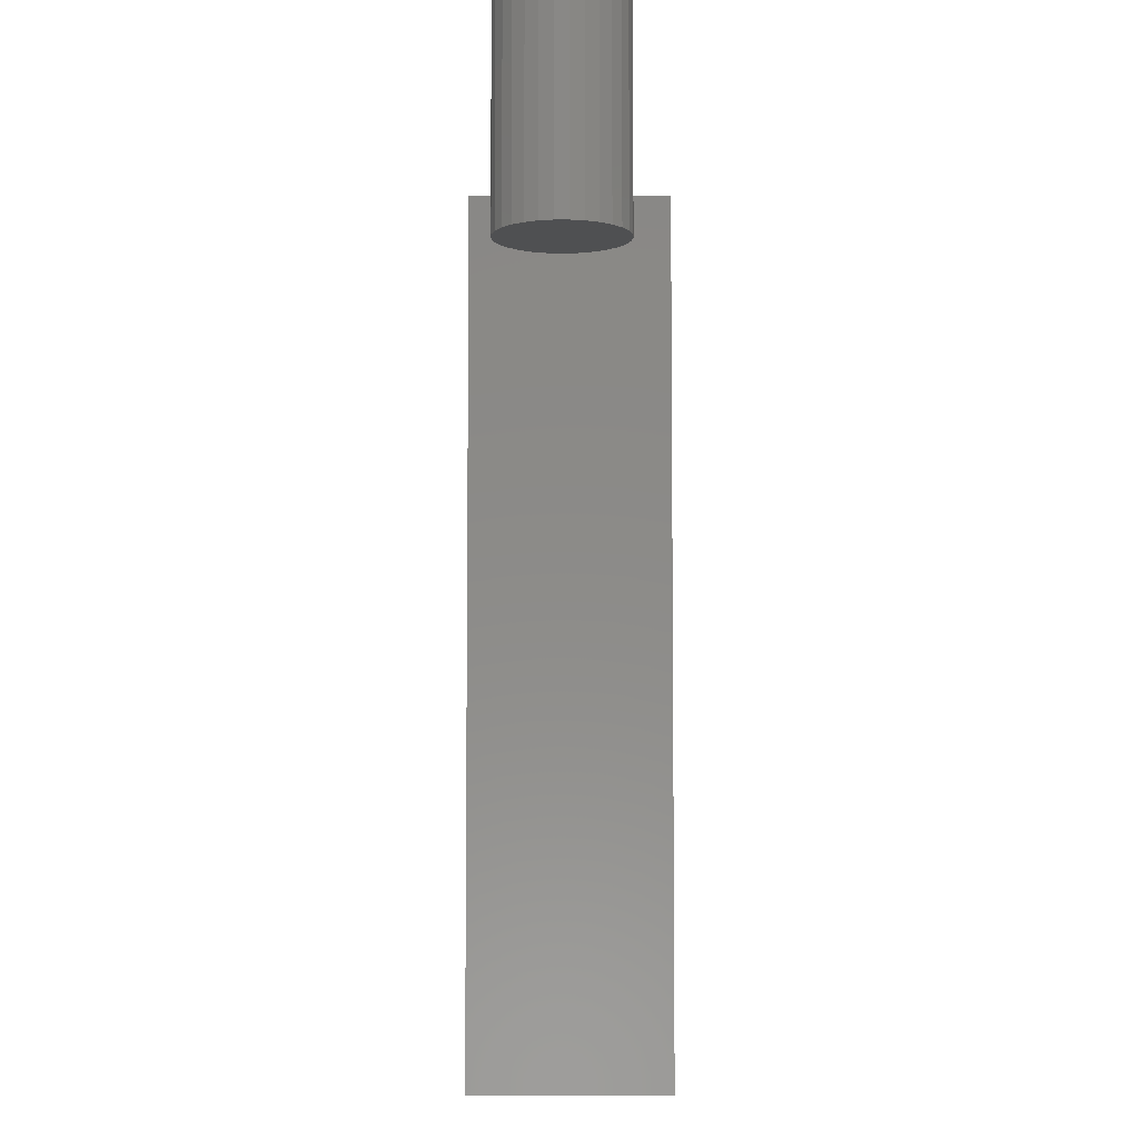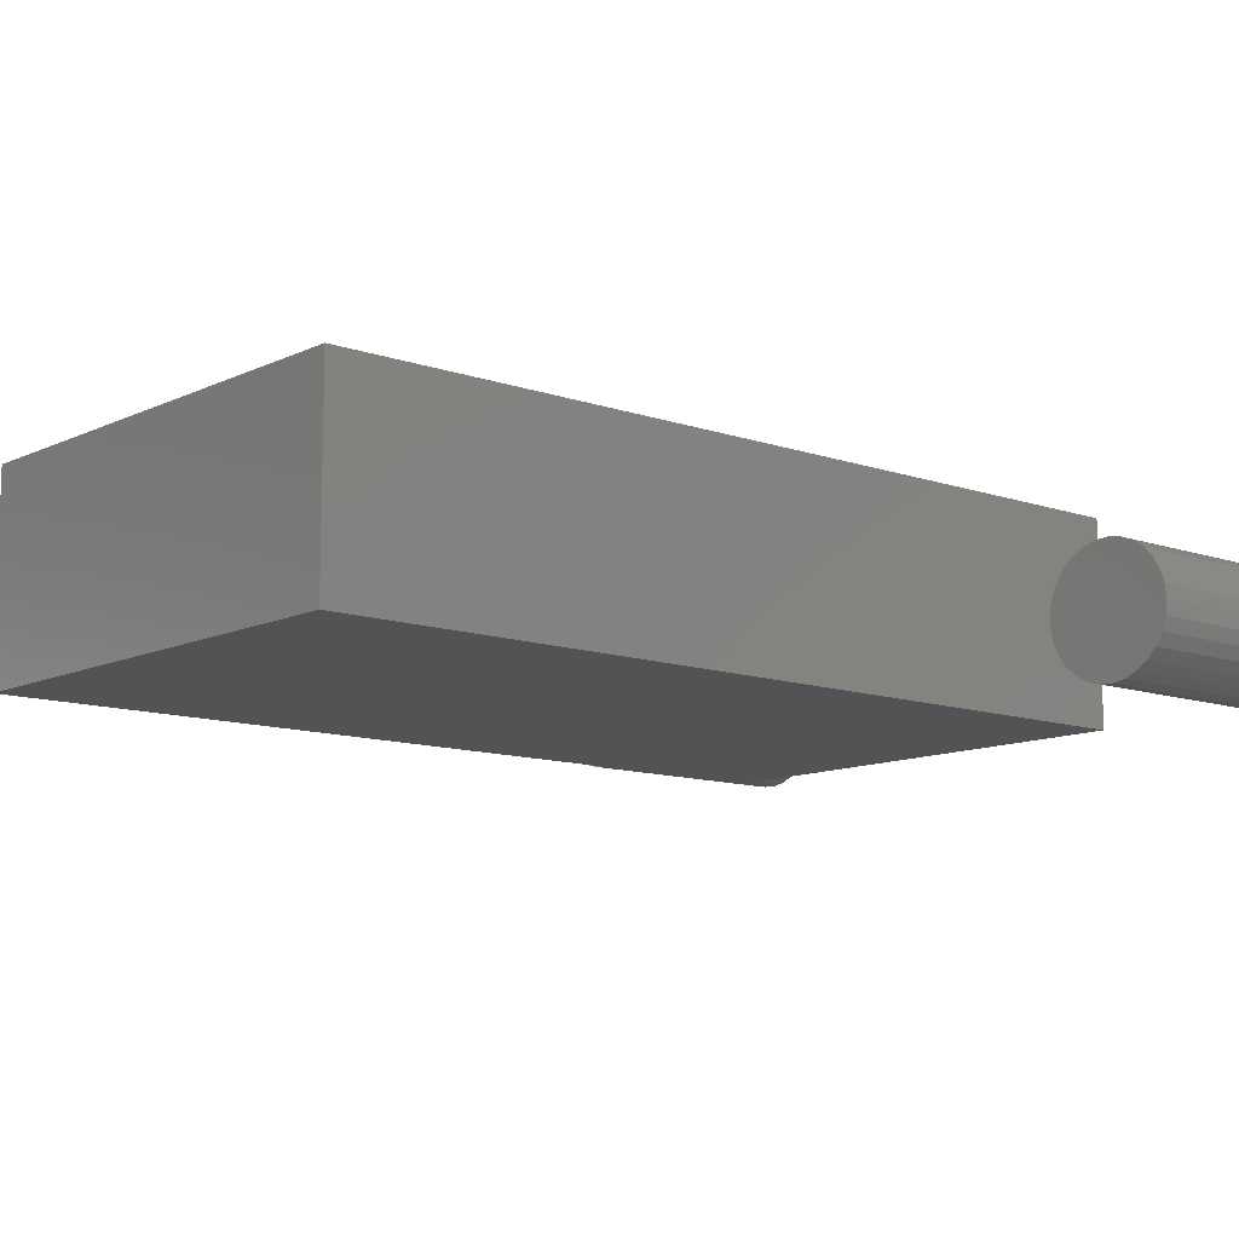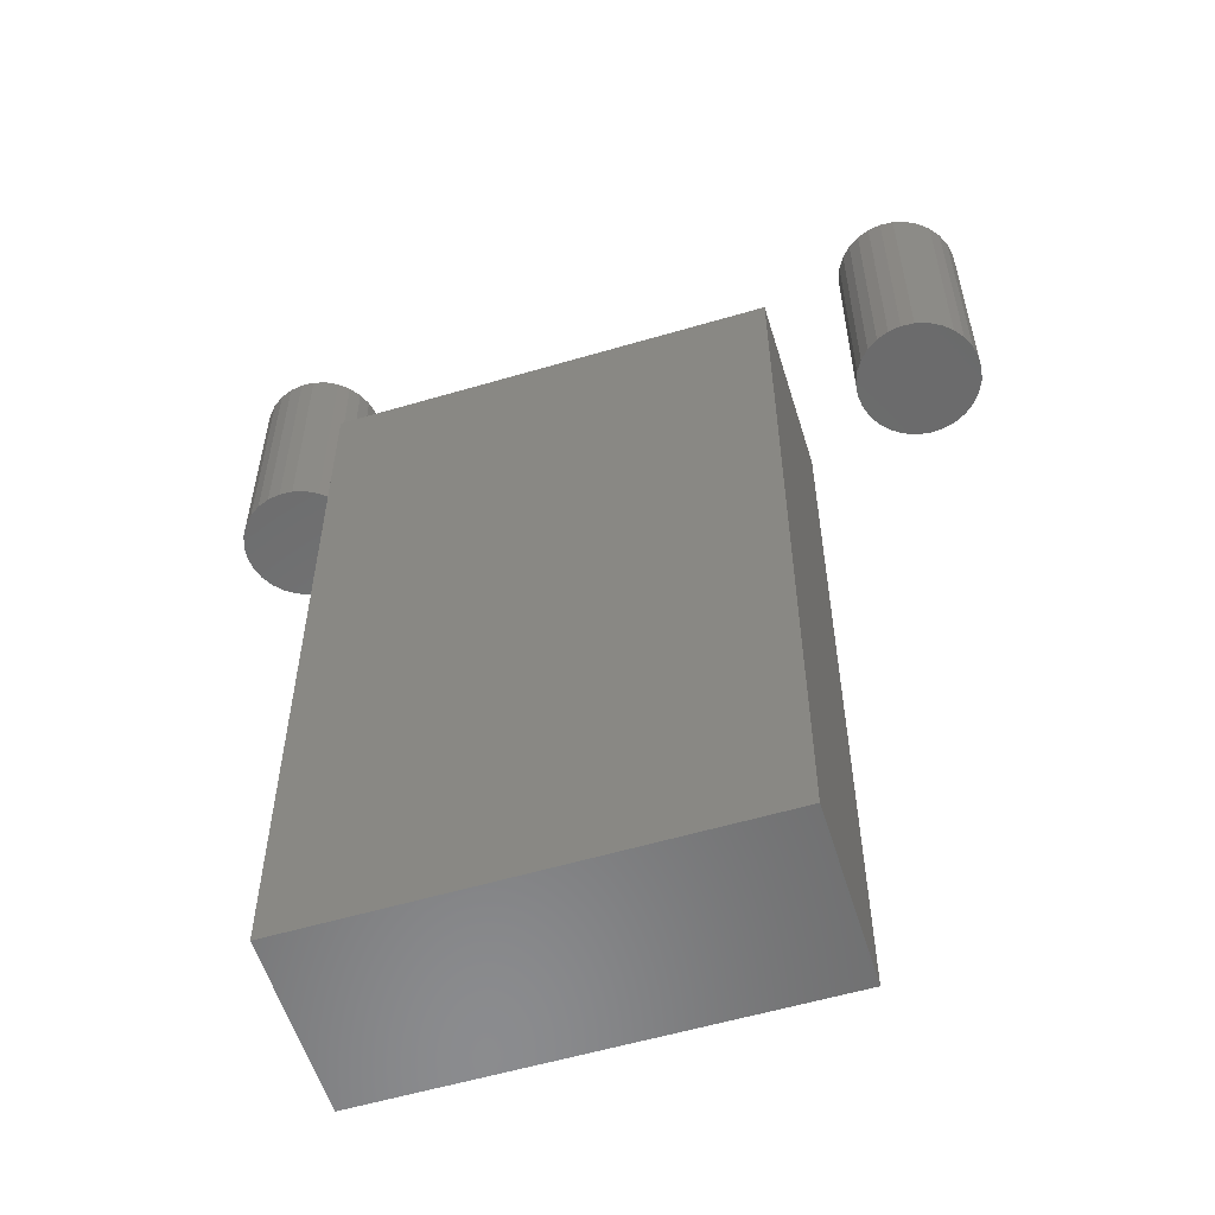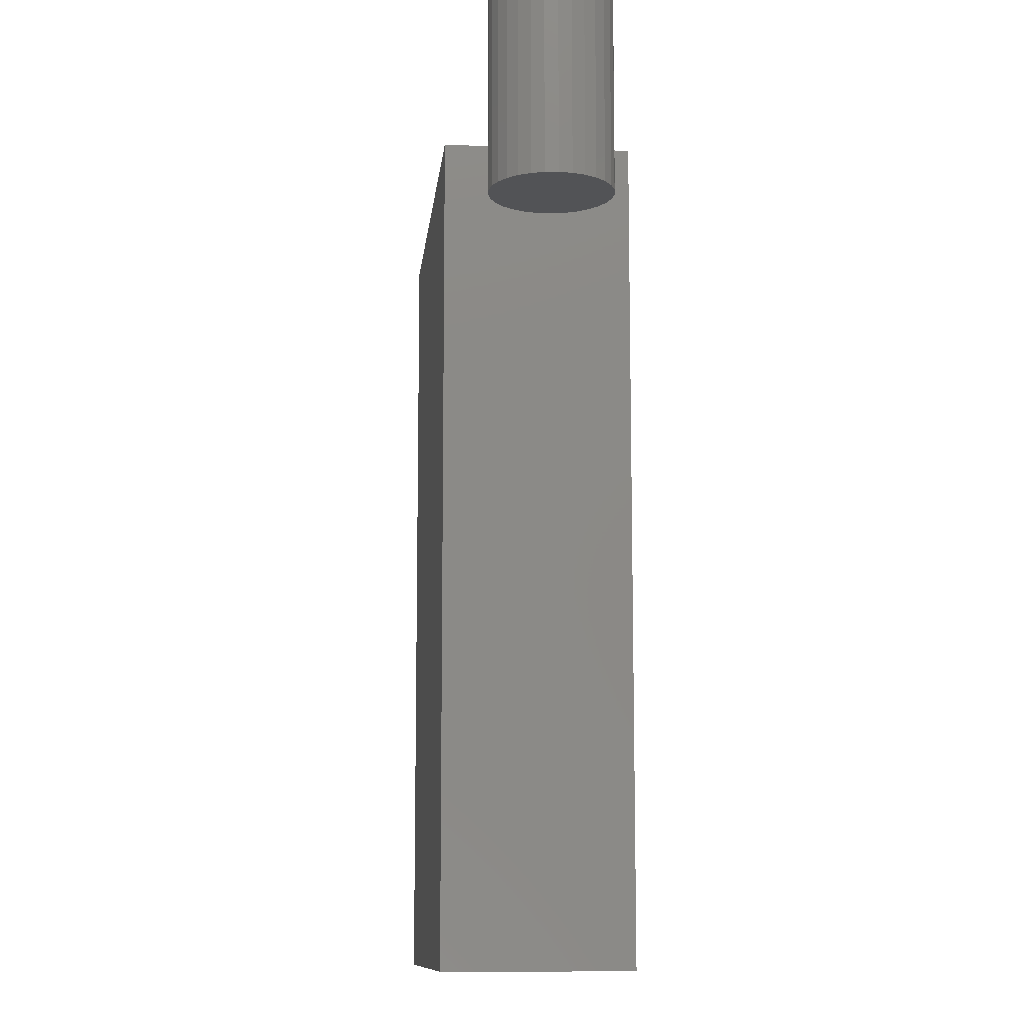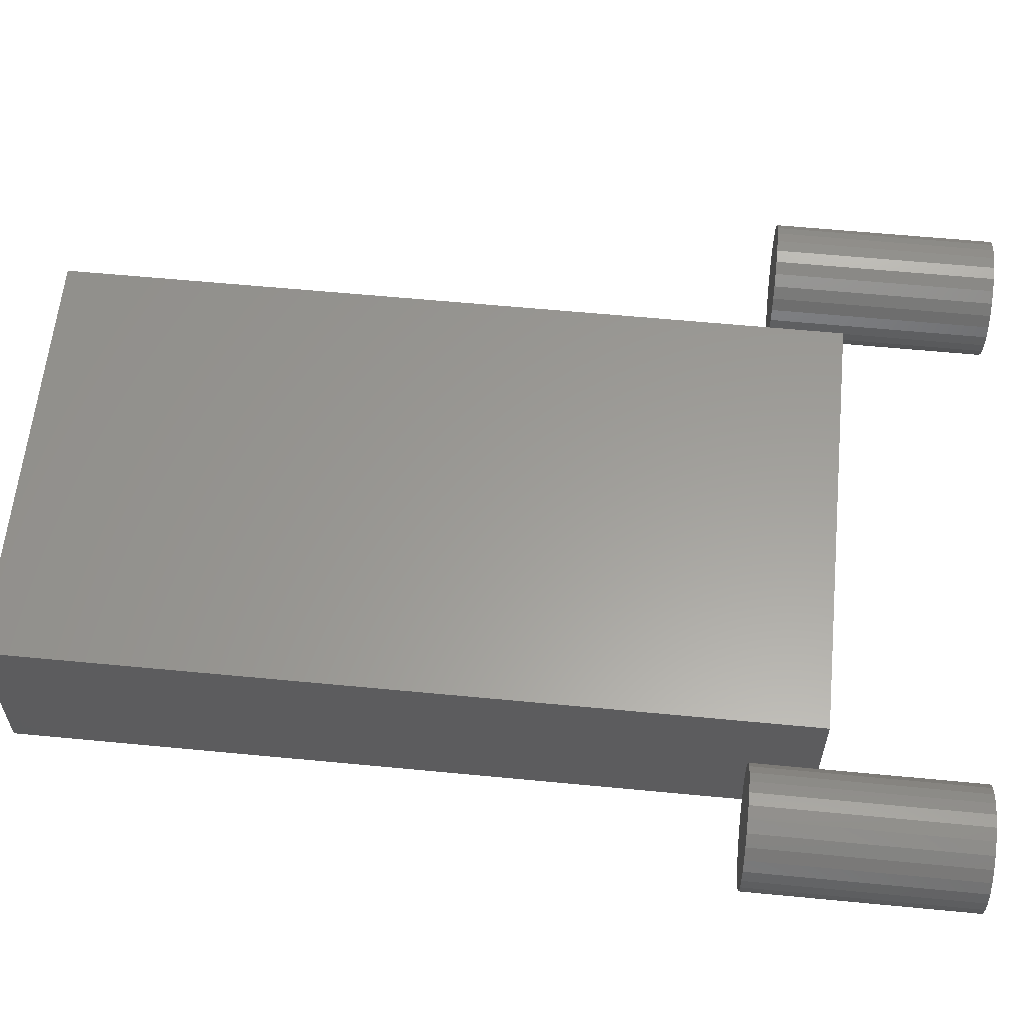
<metadata>
{"format":"stl","ext":"stl","renderer":"f3d","projection":"perspective","resolution":1024,"background":"white","views":[{"elev":-5.9,"azim":-90.1,"up":"+Y"},{"elev":-11.0,"azim":49.2,"up":"+Z"},{"elev":-57.0,"azim":-162.9,"up":"+Y"},{"elev":-10.7,"azim":84.4,"up":"+Y"},{"elev":60.3,"azim":95.6,"up":"+Z"}]}
</metadata>
<code>
# stl→obj: 244 verts, 360 faces
v -0.3104 -0.01587 0.008146
v -0.3085 -0.3175 -0.01005
v -0.3085 -0.01587 -0.01005
v -0.3104 -0.3175 0.008146
v -0.3163 -0.01587 0.02549
v -0.3163 -0.3175 0.02549
v -0.3257 -0.01587 0.04118
v -0.3257 -0.3175 0.04118
v -0.3383 -0.01587 0.05447
v -0.3383 -0.3175 0.05447
v -0.3535 -0.01587 0.06474
v -0.3535 -0.3175 0.06474
v -0.3705 -0.01587 0.07152
v -0.3705 -0.3175 0.07152
v -0.3885 -0.01587 0.07448
v -0.3885 -0.3175 0.07448
v -0.4068 -0.01587 0.07349
v -0.4068 -0.3175 0.07349
v -0.4245 -0.01587 0.06859
v -0.4245 -0.3175 0.06859
v -0.4406 -0.01587 0.06002
v -0.4406 -0.3175 0.06002
v -0.4546 -0.01587 0.04817
v -0.4546 -0.3175 0.04817
v -0.4657 -0.3175 0.03359
v -0.4657 -0.01587 0.03359
v -0.4733 -0.01587 0.01698
v -0.4733 -0.3175 0.01698
v -0.4773 -0.01587 -0.0008999
v -0.4773 -0.3175 -0.0008999
v -0.4773 -0.01587 -0.01921
v -0.4773 -0.3175 -0.01921
v -0.4733 -0.01587 -0.03708
v -0.4733 -0.3175 -0.03708
v -0.4657 -0.3175 -0.0537
v -0.4657 -0.01587 -0.0537
v -0.4546 -0.01587 -0.06827
v -0.4546 -0.3175 -0.06827
v -0.4406 -0.3175 -0.08012
v -0.4406 -0.01587 -0.08012
v -0.4245 -0.3175 -0.0887
v -0.4245 -0.01587 -0.0887
v -0.4068 -0.01587 -0.09359
v -0.4068 -0.3175 -0.09359
v -0.3885 -0.01587 -0.09458
v -0.3885 -0.3175 -0.09458
v -0.3705 -0.01587 -0.09162
v -0.3705 -0.3175 -0.09162
v -0.3535 -0.01587 -0.08485
v -0.3535 -0.3175 -0.08485
v -0.3383 -0.01587 -0.07457
v -0.3383 -0.3175 -0.07457
v -0.3257 -0.3175 -0.06128
v -0.3257 -0.01587 -0.06128
v -0.3163 -0.01587 -0.0456
v -0.3163 -0.3175 -0.0456
v -0.3104 -0.01587 -0.02825
v -0.3104 -0.3175 -0.02825
v -0.3085 0 -0.01005
v -0.3104 0 0.008146
v -0.3163 0 0.02549
v -0.3257 0 0.04118
v -0.3383 0 0.05447
v -0.3535 0 0.06474
v -0.3705 0 0.07152
v -0.3885 0 0.07448
v -0.4068 0 0.07349
v -0.4245 0 0.06859
v -0.4406 0 0.06002
v -0.4546 0 0.04817
v -0.4657 0 0.03359
v -0.4733 0 0.01698
v -0.4773 0 -0.0008999
v -0.4773 0 -0.01921
v -0.4733 0 -0.03708
v -0.4657 0 -0.0537
v -0.4546 0 -0.06827
v -0.4406 0 -0.08012
v -0.4245 0 -0.0887
v -0.4068 0 -0.09359
v -0.3885 0 -0.09458
v -0.3705 0 -0.09162
v -0.3535 0 -0.08485
v -0.3383 0 -0.07457
v -0.3257 0 -0.06128
v -0.3163 0 -0.0456
v -0.3104 0 -0.02825
v -0.3383 1.041e-17 0.05447
v -0.3104 1.041e-17 0.008146
v -0.3085 1.041e-17 -0.01005
v -0.3163 1.041e-17 0.02549
v -0.3257 1.041e-17 0.04118
v -0.3705 1.041e-17 0.07152
v -0.3535 1.041e-17 0.06474
v -0.3885 1.041e-17 0.07448
v -0.4068 1.041e-17 0.07349
v -0.4245 1.041e-17 0.06859
v -0.4406 1.041e-17 0.06002
v -0.4546 1.041e-17 0.04817
v -0.4657 1.041e-17 0.03359
v -0.4733 1.041e-17 0.01698
v -0.4773 1.041e-17 -0.0008999
v -0.4773 1.041e-17 -0.01921
v -0.4733 1.041e-17 -0.03708
v -0.4657 1.041e-17 -0.0537
v -0.4546 1.041e-17 -0.06827
v -0.4406 1.041e-17 -0.08012
v -0.4245 1.041e-17 -0.0887
v -0.4068 1.041e-17 -0.09359
v -0.3885 1.041e-17 -0.09458
v -0.3705 1.041e-17 -0.09162
v -0.3535 1.041e-17 -0.08485
v -0.3383 1.041e-17 -0.07457
v -0.3257 1.041e-17 -0.06128
v -0.3163 1.041e-17 -0.0456
v -0.3104 1.041e-17 -0.02825
v 0.57 -0.01587 0.008146
v 0.572 -0.3175 -0.01005
v 0.572 -0.01587 -0.01005
v 0.57 -0.3175 0.008146
v 0.5641 -0.01587 0.02549
v 0.5641 -0.3175 0.02549
v 0.5547 -0.01587 0.04118
v 0.5547 -0.3175 0.04118
v 0.5421 -0.01587 0.05447
v 0.5421 -0.3175 0.05447
v 0.527 -0.01587 0.06474
v 0.527 -0.3175 0.06474
v 0.5099 -0.01587 0.07152
v 0.5099 -0.3175 0.07152
v 0.4919 -0.01587 0.07448
v 0.4919 -0.3175 0.07448
v 0.4736 -0.01587 0.07349
v 0.4736 -0.3175 0.07349
v 0.456 -0.01587 0.06859
v 0.456 -0.3175 0.06859
v 0.4398 -0.01587 0.06002
v 0.4398 -0.3175 0.06002
v 0.4258 -0.01587 0.04817
v 0.4258 -0.3175 0.04817
v 0.4148 -0.3175 0.03359
v 0.4148 -0.01587 0.03359
v 0.4071 -0.01587 0.01698
v 0.4071 -0.3175 0.01698
v 0.4031 -0.01587 -0.0008999
v 0.4031 -0.3175 -0.0008999
v 0.4031 -0.01587 -0.01921
v 0.4031 -0.3175 -0.01921
v 0.4071 -0.01587 -0.03708
v 0.4071 -0.3175 -0.03708
v 0.4148 -0.3175 -0.0537
v 0.4148 -0.01587 -0.0537
v 0.4258 -0.01587 -0.06827
v 0.4258 -0.3175 -0.06827
v 0.4398 -0.3175 -0.08012
v 0.4398 -0.01587 -0.08012
v 0.456 -0.3175 -0.0887
v 0.456 -0.01587 -0.0887
v 0.4736 -0.01587 -0.09359
v 0.4736 -0.3175 -0.09359
v 0.4919 -0.01587 -0.09458
v 0.4919 -0.3175 -0.09458
v 0.5099 -0.01587 -0.09162
v 0.5099 -0.3175 -0.09162
v 0.527 -0.01587 -0.08485
v 0.527 -0.3175 -0.08485
v 0.5421 -0.01587 -0.07457
v 0.5421 -0.3175 -0.07457
v 0.5547 -0.3175 -0.06128
v 0.5547 -0.01587 -0.06128
v 0.5641 -0.01587 -0.0456
v 0.5641 -0.3175 -0.0456
v 0.57 -0.01587 -0.02825
v 0.57 -0.3175 -0.02825
v 0.572 0 -0.01005
v 0.57 0 0.008146
v 0.5641 0 0.02549
v 0.5547 0 0.04118
v 0.5421 0 0.05447
v 0.527 0 0.06474
v 0.5099 0 0.07152
v 0.4919 0 0.07448
v 0.4736 0 0.07349
v 0.456 0 0.06859
v 0.4398 0 0.06002
v 0.4258 0 0.04817
v 0.4148 0 0.03359
v 0.4071 0 0.01698
v 0.4031 0 -0.0008999
v 0.4031 0 -0.01921
v 0.4071 0 -0.03708
v 0.4148 0 -0.0537
v 0.4258 0 -0.06827
v 0.4398 0 -0.08012
v 0.456 0 -0.0887
v 0.4736 0 -0.09359
v 0.4919 0 -0.09458
v 0.5099 0 -0.09162
v 0.527 0 -0.08485
v 0.5421 0 -0.07457
v 0.5547 0 -0.06128
v 0.5641 0 -0.0456
v 0.57 0 -0.02825
v 0.5421 1.041e-17 0.05447
v 0.57 1.041e-17 0.008146
v 0.572 1.041e-17 -0.01005
v 0.5641 1.041e-17 0.02549
v 0.5547 1.041e-17 0.04118
v 0.5099 1.041e-17 0.07152
v 0.527 1.041e-17 0.06474
v 0.4919 1.041e-17 0.07448
v 0.4736 1.041e-17 0.07349
v 0.456 1.041e-17 0.06859
v 0.4398 1.041e-17 0.06002
v 0.4258 1.041e-17 0.04817
v 0.4148 1.041e-17 0.03359
v 0.4071 1.041e-17 0.01698
v 0.4031 1.041e-17 -0.0008999
v 0.4031 1.041e-17 -0.01921
v 0.4071 1.041e-17 -0.03708
v 0.4148 1.041e-17 -0.0537
v 0.4258 1.041e-17 -0.06827
v 0.4398 1.041e-17 -0.08012
v 0.456 1.041e-17 -0.0887
v 0.4736 1.041e-17 -0.09359
v 0.4919 1.041e-17 -0.09458
v 0.5099 1.041e-17 -0.09162
v 0.527 1.041e-17 -0.08485
v 0.5421 1.041e-17 -0.07457
v 0.5547 1.041e-17 -0.06128
v 0.5641 1.041e-17 -0.0456
v 0.57 1.041e-17 -0.02825
v 0.3984 -0.3333 -0.1275
v -0.2153 -1.333 -0.1275
v -0.2153 -0.3333 -0.1275
v 0.3984 -1.333 -0.1275
v -0.2153 -1.333 0.1265
v -0.2153 -0.3333 0.1265
v 0.3984 -0.3333 0.1265
v 0.3984 -1.333 0.1265
v -0.2153 -0.2222 -0.1275
v 0.3984 -0.2222 -0.1275
v -0.2153 -0.2222 0.1265
v 0.3984 -0.2222 0.1265
f 1 2 3
f 1 4 2
f 5 6 4
f 5 4 1
f 7 8 6
f 7 6 5
f 9 10 8
f 9 8 7
f 11 12 10
f 11 10 9
f 13 14 12
f 13 12 11
f 15 16 14
f 15 14 13
f 17 18 16
f 17 16 15
f 19 20 18
f 19 18 17
f 21 20 19
f 21 22 20
f 23 22 21
f 23 24 22
f 23 25 24
f 26 25 23
f 27 28 25
f 27 25 26
f 29 30 28
f 29 28 27
f 31 30 29
f 31 32 30
f 33 34 32
f 33 35 34
f 33 32 31
f 36 35 33
f 37 38 35
f 37 39 38
f 37 35 36
f 40 41 39
f 40 39 37
f 42 41 40
f 43 44 41
f 43 41 42
f 45 46 44
f 45 44 43
f 47 48 46
f 47 46 45
f 49 50 48
f 49 48 47
f 51 52 50
f 51 53 52
f 51 50 49
f 54 53 51
f 55 56 53
f 55 53 54
f 57 58 56
f 57 56 55
f 3 2 58
f 3 58 57
f 1 3 59
f 1 59 60
f 5 60 61
f 5 1 60
f 7 61 62
f 7 5 61
f 9 62 63
f 9 7 62
f 11 63 64
f 11 9 63
f 13 64 65
f 13 11 64
f 15 65 66
f 15 13 65
f 17 66 67
f 17 15 66
f 19 67 68
f 19 17 67
f 21 19 68
f 21 68 69
f 23 21 69
f 23 69 70
f 26 70 71
f 26 23 70
f 27 71 72
f 27 26 71
f 29 72 73
f 29 27 72
f 31 73 74
f 31 29 73
f 33 74 75
f 33 31 74
f 36 75 76
f 36 33 75
f 37 76 77
f 37 36 76
f 40 77 78
f 40 37 77
f 42 78 79
f 42 40 78
f 43 79 80
f 43 42 79
f 45 80 81
f 45 43 80
f 47 81 82
f 47 45 81
f 49 82 83
f 49 47 82
f 51 83 84
f 51 49 83
f 54 84 85
f 54 51 84
f 55 85 86
f 55 54 85
f 57 86 87
f 57 55 86
f 3 87 59
f 3 57 87
f 10 2 4
f 10 4 6
f 10 6 8
f 10 12 14
f 10 14 16
f 10 16 18
f 10 18 20
f 10 20 22
f 10 22 24
f 10 24 25
f 10 25 28
f 10 28 30
f 10 30 32
f 10 32 34
f 10 34 35
f 10 35 38
f 10 38 39
f 10 39 41
f 10 41 44
f 10 44 46
f 10 46 48
f 10 48 50
f 10 50 52
f 10 52 53
f 10 53 56
f 10 56 58
f 10 58 2
f 88 89 90
f 88 91 89
f 88 92 91
f 88 93 94
f 88 95 93
f 88 96 95
f 88 97 96
f 88 98 97
f 88 99 98
f 88 100 99
f 88 101 100
f 88 102 101
f 88 103 102
f 88 104 103
f 88 105 104
f 88 106 105
f 88 107 106
f 88 108 107
f 88 109 108
f 88 110 109
f 88 111 110
f 88 112 111
f 88 113 112
f 88 114 113
f 88 115 114
f 88 116 115
f 88 90 116
f 117 118 119
f 117 120 118
f 121 122 120
f 121 120 117
f 123 124 122
f 123 122 121
f 125 126 124
f 125 124 123
f 127 128 126
f 127 126 125
f 129 130 128
f 129 128 127
f 131 132 130
f 131 130 129
f 133 134 132
f 133 132 131
f 135 136 134
f 135 134 133
f 137 136 135
f 137 138 136
f 139 138 137
f 139 140 138
f 139 141 140
f 142 141 139
f 143 144 141
f 143 141 142
f 145 146 144
f 145 144 143
f 147 146 145
f 147 148 146
f 149 150 148
f 149 151 150
f 149 148 147
f 152 151 149
f 153 154 151
f 153 155 154
f 153 151 152
f 156 157 155
f 156 155 153
f 158 157 156
f 159 160 157
f 159 157 158
f 161 162 160
f 161 160 159
f 163 164 162
f 163 162 161
f 165 166 164
f 165 164 163
f 167 168 166
f 167 169 168
f 167 166 165
f 170 169 167
f 171 172 169
f 171 169 170
f 173 174 172
f 173 172 171
f 119 118 174
f 119 174 173
f 117 119 175
f 117 175 176
f 121 176 177
f 121 117 176
f 123 177 178
f 123 121 177
f 125 178 179
f 125 123 178
f 127 179 180
f 127 125 179
f 129 180 181
f 129 127 180
f 131 181 182
f 131 129 181
f 133 182 183
f 133 131 182
f 135 183 184
f 135 133 183
f 137 135 184
f 137 184 185
f 139 137 185
f 139 185 186
f 142 186 187
f 142 139 186
f 143 187 188
f 143 142 187
f 145 188 189
f 145 143 188
f 147 189 190
f 147 145 189
f 149 190 191
f 149 147 190
f 152 191 192
f 152 149 191
f 153 192 193
f 153 152 192
f 156 193 194
f 156 153 193
f 158 194 195
f 158 156 194
f 159 195 196
f 159 158 195
f 161 196 197
f 161 159 196
f 163 197 198
f 163 161 197
f 165 198 199
f 165 163 198
f 167 199 200
f 167 165 199
f 170 200 201
f 170 167 200
f 171 201 202
f 171 170 201
f 173 202 203
f 173 171 202
f 119 203 175
f 119 173 203
f 126 118 120
f 126 120 122
f 126 122 124
f 126 128 130
f 126 130 132
f 126 132 134
f 126 134 136
f 126 136 138
f 126 138 140
f 126 140 141
f 126 141 144
f 126 144 146
f 126 146 148
f 126 148 150
f 126 150 151
f 126 151 154
f 126 154 155
f 126 155 157
f 126 157 160
f 126 160 162
f 126 162 164
f 126 164 166
f 126 166 168
f 126 168 169
f 126 169 172
f 126 172 174
f 126 174 118
f 204 205 206
f 204 207 205
f 204 208 207
f 204 209 210
f 204 211 209
f 204 212 211
f 204 213 212
f 204 214 213
f 204 215 214
f 204 216 215
f 204 217 216
f 204 218 217
f 204 219 218
f 204 220 219
f 204 221 220
f 204 222 221
f 204 223 222
f 204 224 223
f 204 225 224
f 204 226 225
f 204 227 226
f 204 228 227
f 204 229 228
f 204 230 229
f 204 231 230
f 204 232 231
f 204 206 232
f 233 234 235
f 233 236 234
f 235 237 238
f 235 234 237
f 239 236 233
f 239 240 236
f 233 235 241
f 233 241 242
f 240 234 236
f 240 237 234
f 238 240 239
f 238 237 240
f 235 238 243
f 235 243 241
f 239 233 242
f 239 242 244
f 244 242 241
f 244 241 243
f 238 239 244
f 238 244 243

</code>
